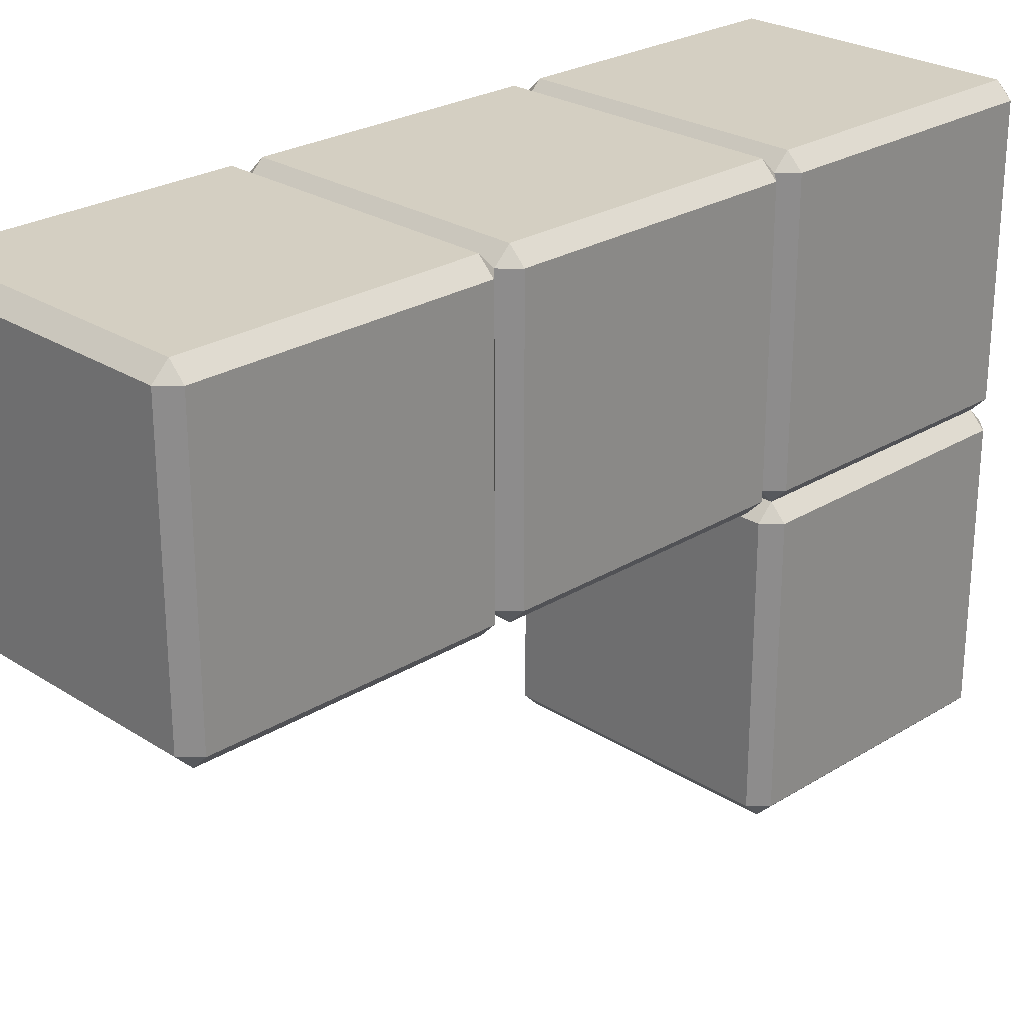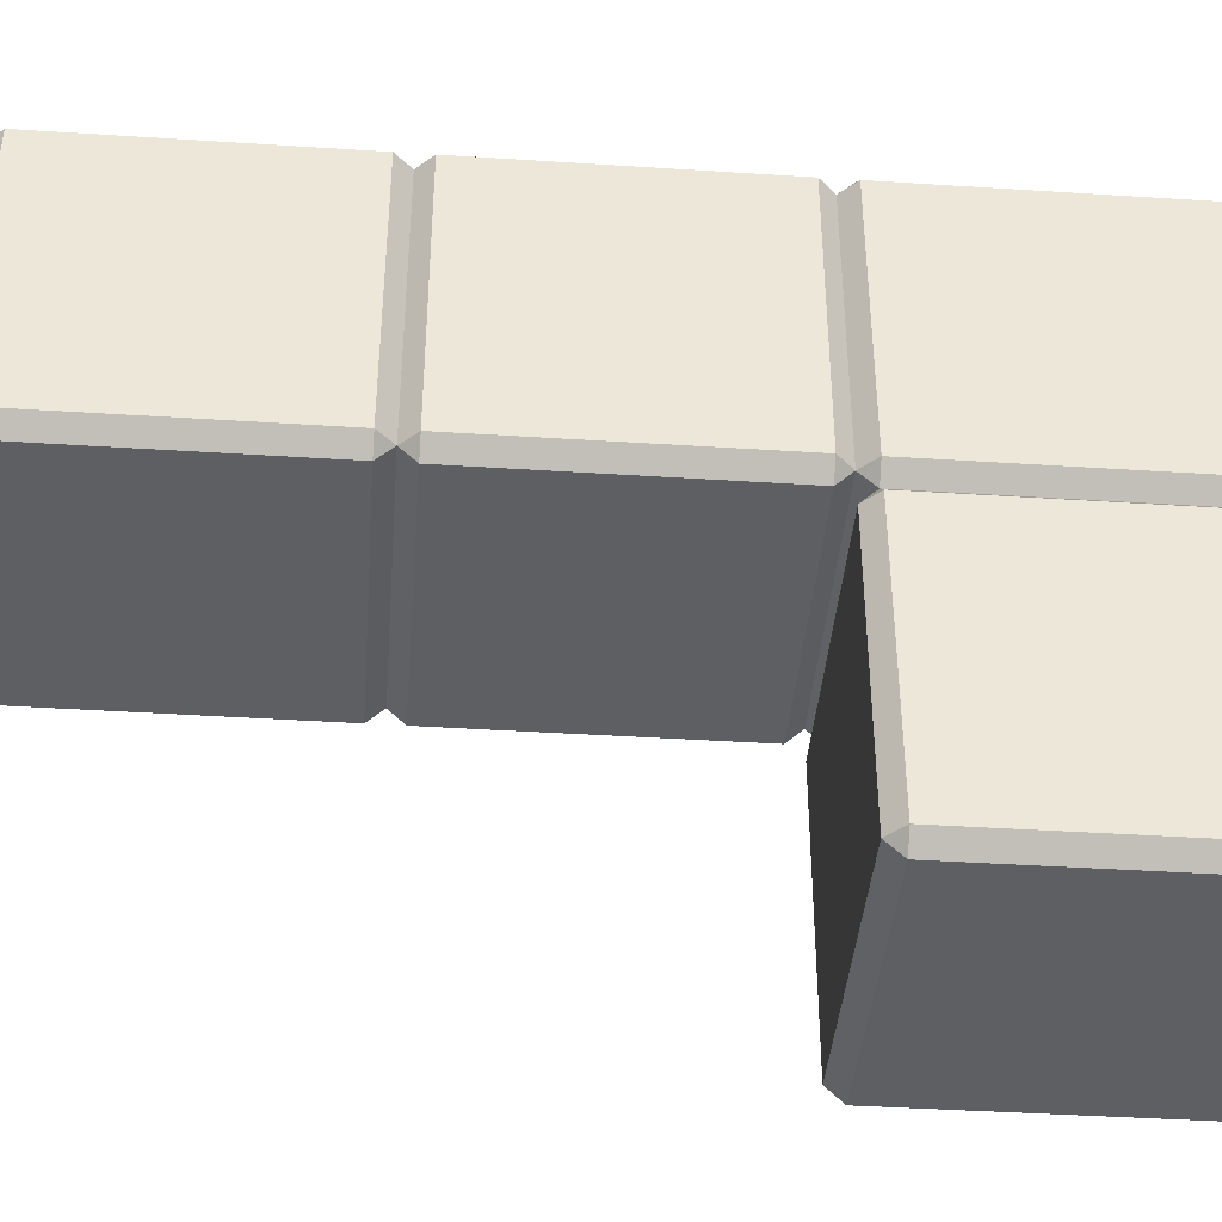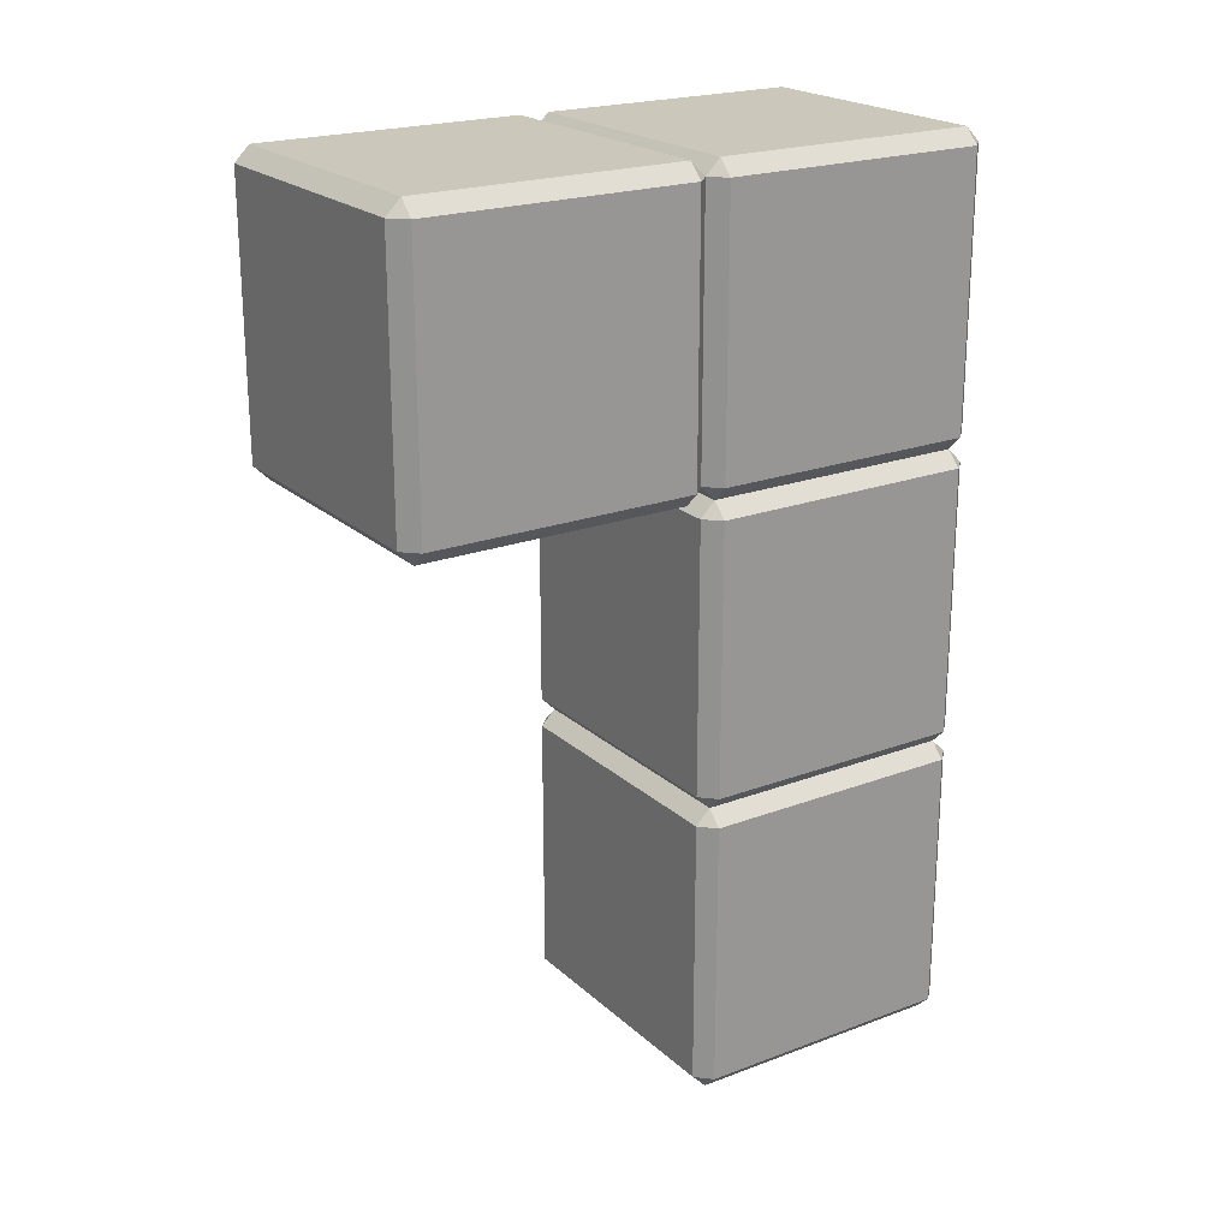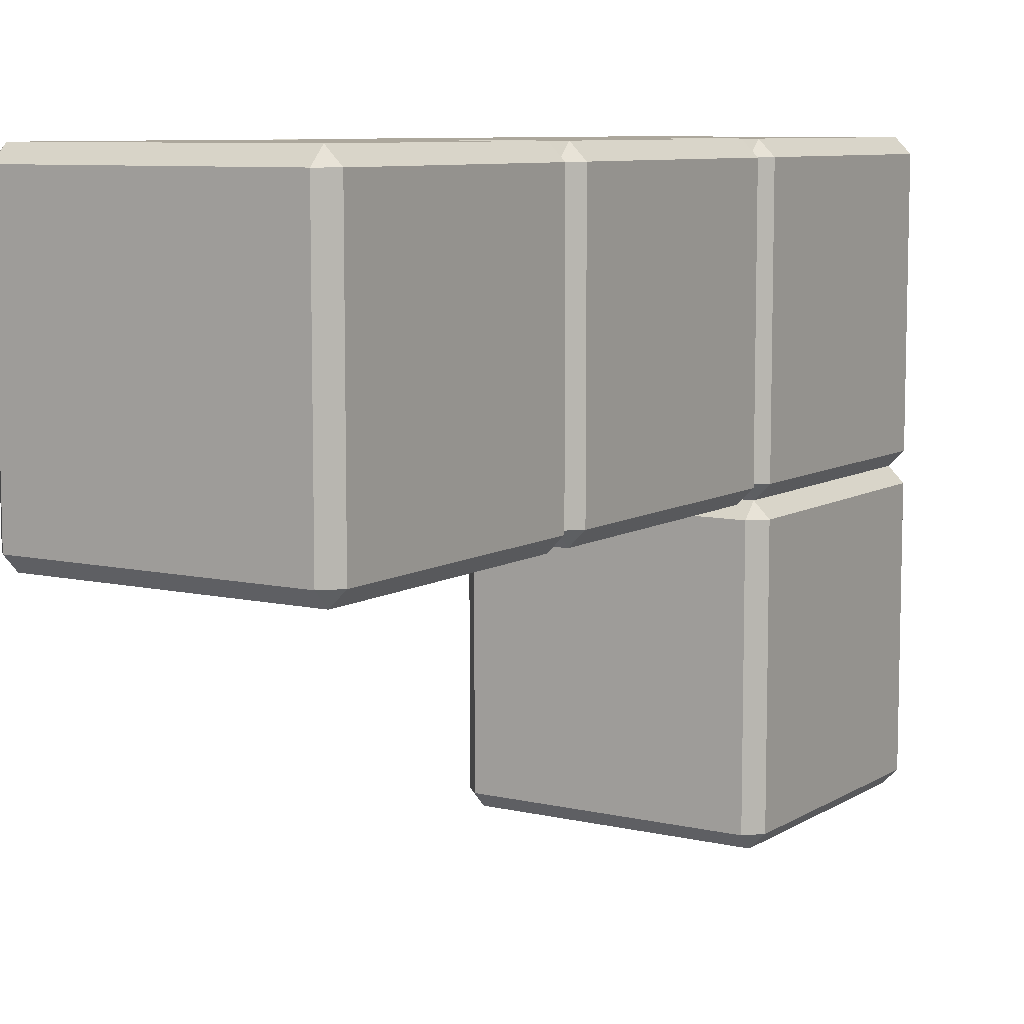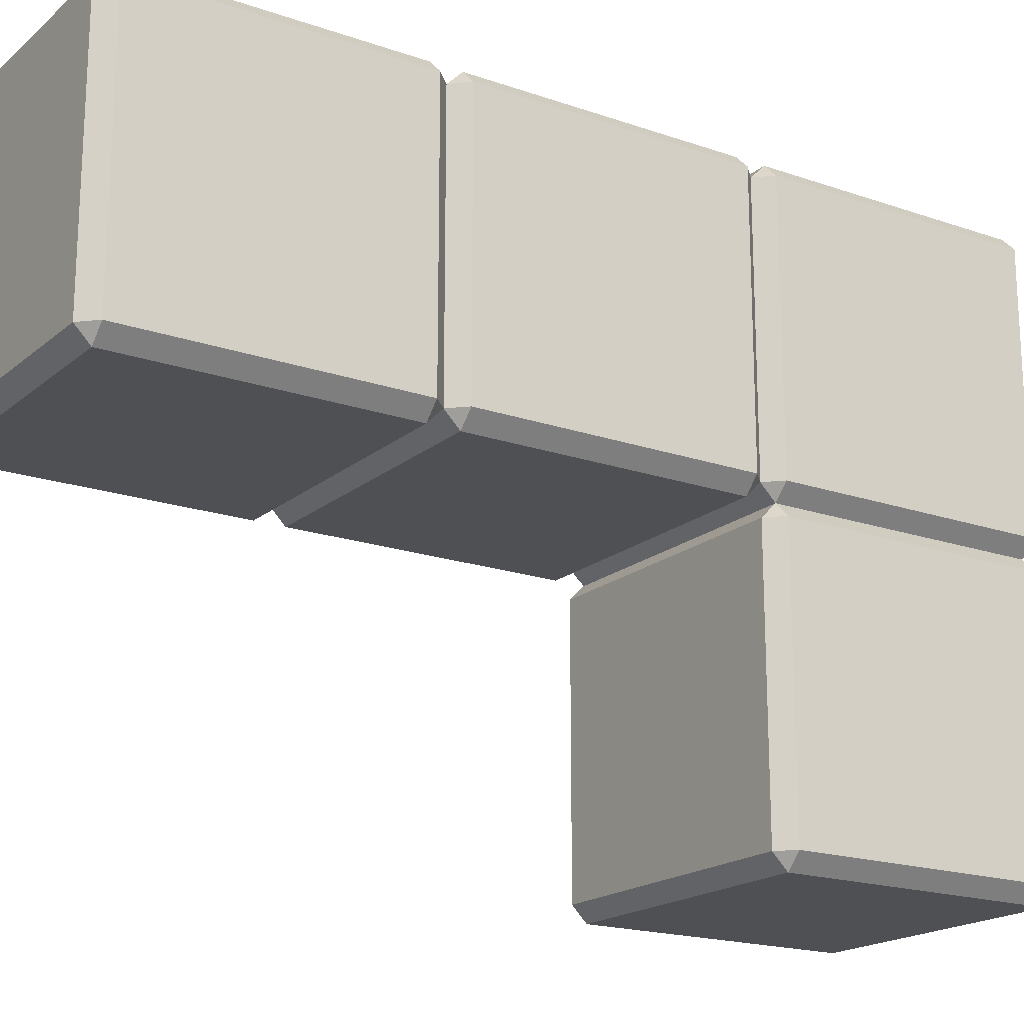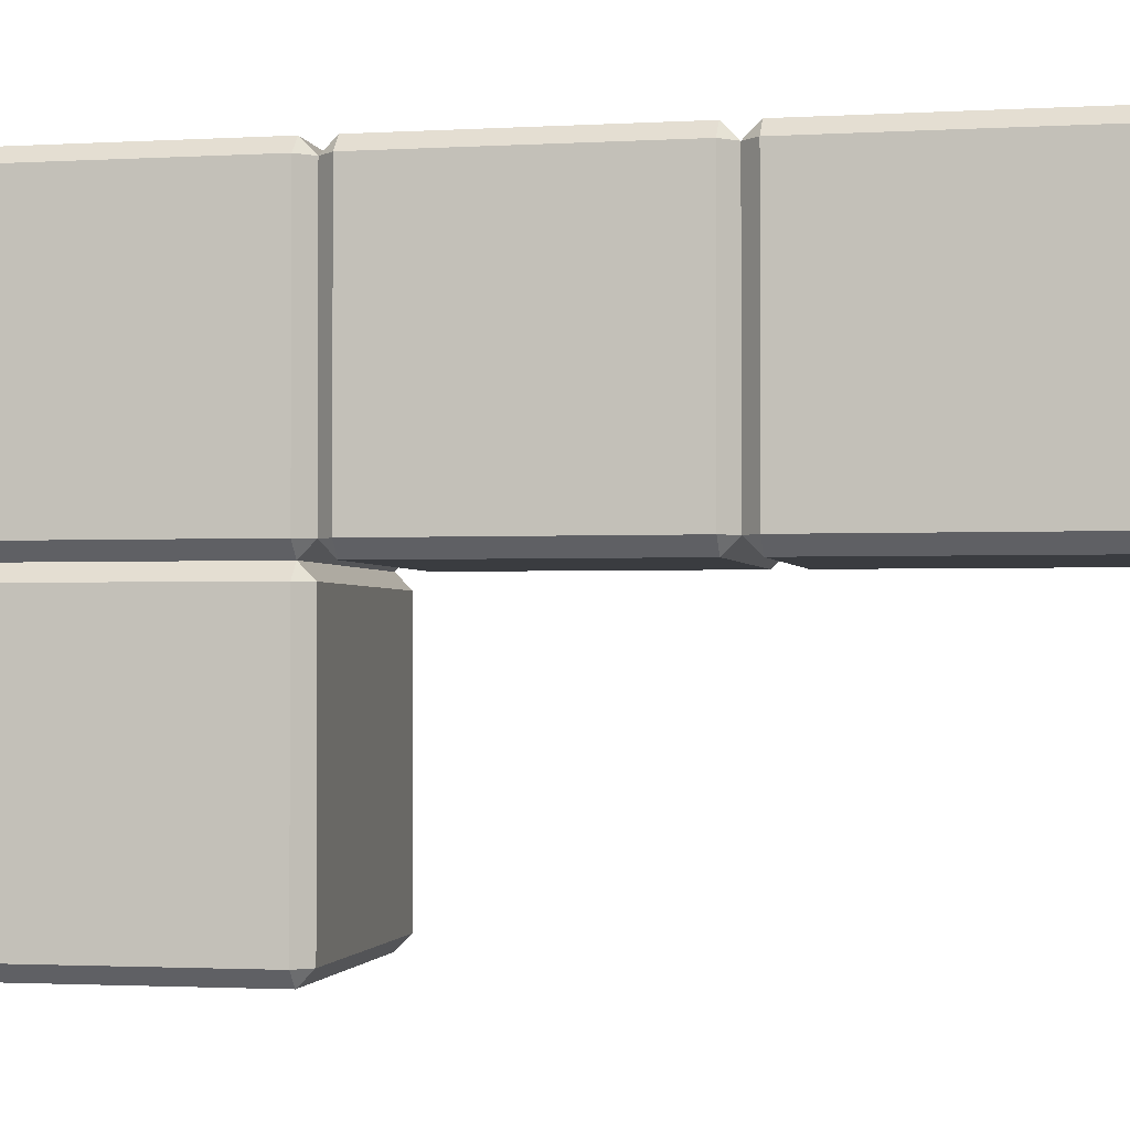
<metadata>
{"format":"obj","ext":"obj","renderer":"f3d","projection":"perspective","resolution":1024,"background":"white","views":[{"elev":25.6,"azim":-134.5,"up":"+Y"},{"elev":-41.0,"azim":-94.5,"up":"+Y"},{"elev":21.6,"azim":56.5,"up":"+Z"},{"elev":8.3,"azim":-147.6,"up":"+Y"},{"elev":-18.8,"azim":-123.4,"up":"+Y"},{"elev":-1.9,"azim":101.4,"up":"+Y"}]}
</metadata>
<code>
o L-Block_Cube.017
v 19.9 1.9 -2
v 19.9 3.9 -4
v 19.9 3.9 -6
v 19.9 3.9 -2
v 19.9 4 -3.9
v 19.9 4 -1.9
v 19.9 4 -5.9
v 20 1.9 -1.9
v 20 3.9 -5.9
v 20 3.9 -1.9
v 20 3.9 -3.9
v 19.9 0 -1.9
v 19.9 2 -5.9
v 19.9 2 -1.9
v 19.9 2 -3.9
v 19.9 2.1 -6
v 19.9 0.1 -2
v 19.9 2.1 -2
v 19.9 2.1 -4
v 20 0.1 -1.9
v 20 2.1 -5.9
v 20 2.1 -1.9
v 20 2.1 -3.9
v 20 3.9 -2.1
v 20 3.9 -4.1
v 20 3.9 -0.1
v 20 1.9 -0.1
v 19.9 4 -2.1
v 19.9 4 -4.1
v 19.9 4 -0.1
v 19.9 3.9 0
v 19.9 1.9 0
v 20 0.1 -0.1
v 20 2.1 -0.1
v 20 2.1 -4.1
v 20 2.1 -2.1
v 19.9 2.1 0
v 19.9 0.1 0
v 19.9 2 -2.1
v 19.9 0 -0.1
v 19.9 2 -0.1
v 19.9 2 -4.1
v 18.1 1.9 -2
v 18.1 3.9 -2
v 18.1 3.9 -4
v 18.1 3.9 -6
v 18 3.9 -1.9
v 18 3.9 -3.9
v 18 3.9 -5.9
v 18 1.9 -1.9
v 18.1 4 -3.9
v 18.1 4 -5.9
v 18.1 4 -1.9
v 18 2.1 -1.9
v 18 0.1 -1.9
v 18 2.1 -3.9
v 18 2.1 -5.9
v 18.1 2.1 -4
v 18.1 0.1 -2
v 18.1 2.1 -2
v 18.1 2.1 -6
v 18.1 2 -3.9
v 18.1 2 -5.9
v 18.1 0 -1.9
v 18.1 2 -1.9
v 18 3.9 -4.1
v 18 3.9 -2.1
v 18 1.9 -0.1
v 18 3.9 -0.1
v 18.1 1.9 0
v 18.1 3.9 0
v 18.1 4 -0.1
v 18.1 4 -4.1
v 18.1 4 -2.1
v 18.1 2 -2.1
v 18.1 2 -4.1
v 18.1 0 -0.1
v 18.1 2 -0.1
v 18.1 0.1 0
v 18.1 2.1 0
v 18 2.1 -2.1
v 18 2.1 -4.1
v 18 0.1 -0.1
v 18 2.1 -0.1
f 84 69 47 54
f 37 31 71 80
f 6 53 72 30
f 22 10 26 34
f 4 6 10
f 18 22 14
f 30 31 26
f 41 34 37
f 47 53 44
f 54 60 65
f 69 71 72
f 84 78 80
f 65 78 84 54
f 14 65 60 18
f 10 22 18 4
f 80 71 69 84
f 31 37 34 26
f 44 60 54 47
f 30 72 71 31
f 6 30 26 10
f 78 41 37 80
f 72 53 47 69
f 53 6 4 44
f 41 14 22 34
f 64 12 40 77
f 83 68 50 55
f 38 32 70 79
f 20 8 27 33
f 1 14 8
f 17 20 12
f 41 32 27
f 40 33 38
f 50 65 43
f 55 59 64
f 68 70 78
f 83 77 79
f 64 77 83 55
f 12 64 59 17
f 8 20 17 1
f 79 70 68 83
f 32 38 33 27
f 43 59 55 50
f 41 78 70 32
f 14 41 27 8
f 77 40 38 79
f 78 65 50 68
f 65 14 1 43
f 40 12 20 33
f 59 43 1 17
f 62 15 39 75
f 81 67 48 56
f 5 51 74 28
f 23 11 24 36
f 5 11 2
f 19 23 15
f 28 4 24
f 39 36 18
f 48 51 45
f 56 58 62
f 67 44 74
f 81 75 60
f 62 75 81 56
f 15 62 58 19
f 11 23 19 2
f 60 44 67 81
f 4 18 36 24
f 45 58 56 48
f 28 74 44 4
f 5 28 24 11
f 75 39 18 60
f 74 51 48 67
f 51 5 2 45
f 39 15 23 36
f 63 13 42 76
f 82 66 49 57
f 7 52 73 29
f 21 9 25 35
f 7 9 3
f 16 21 13
f 29 2 25
f 19 42 35
f 49 52 46
f 57 61 63
f 66 45 73
f 82 76 58
f 63 76 82 57
f 13 63 61 16
f 9 21 16 3
f 58 45 66 82
f 2 19 35 25
f 46 61 57 49
f 29 73 45 2
f 7 29 25 9
f 76 42 19 58
f 73 52 49 66
f 52 7 3 46
f 42 13 21 35
f 61 46 3 16

</code>
